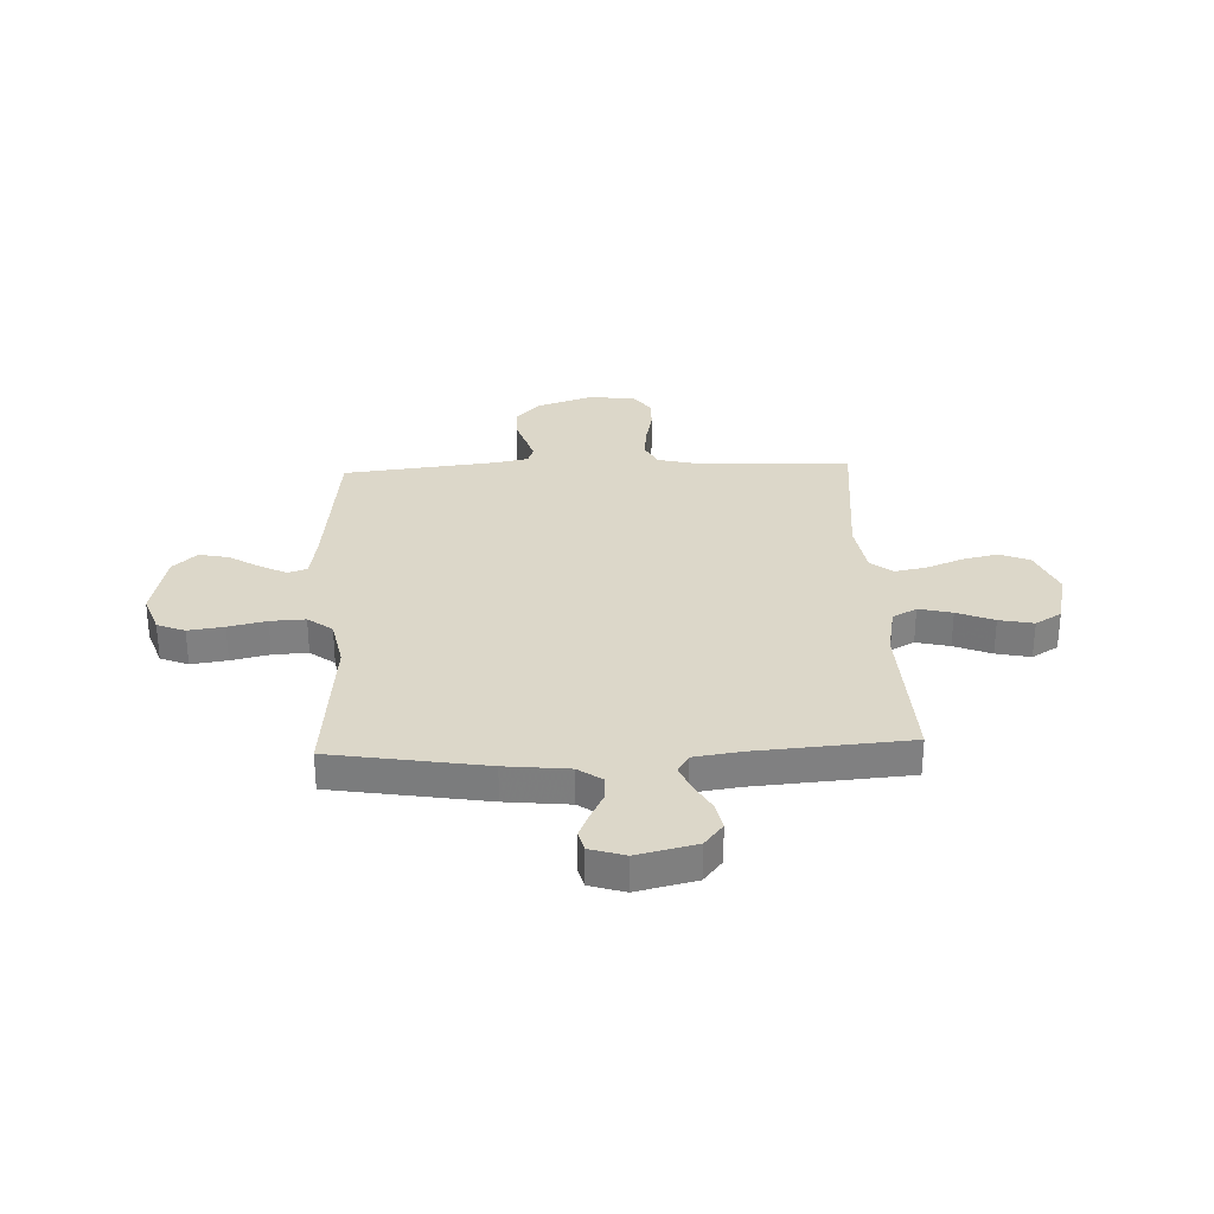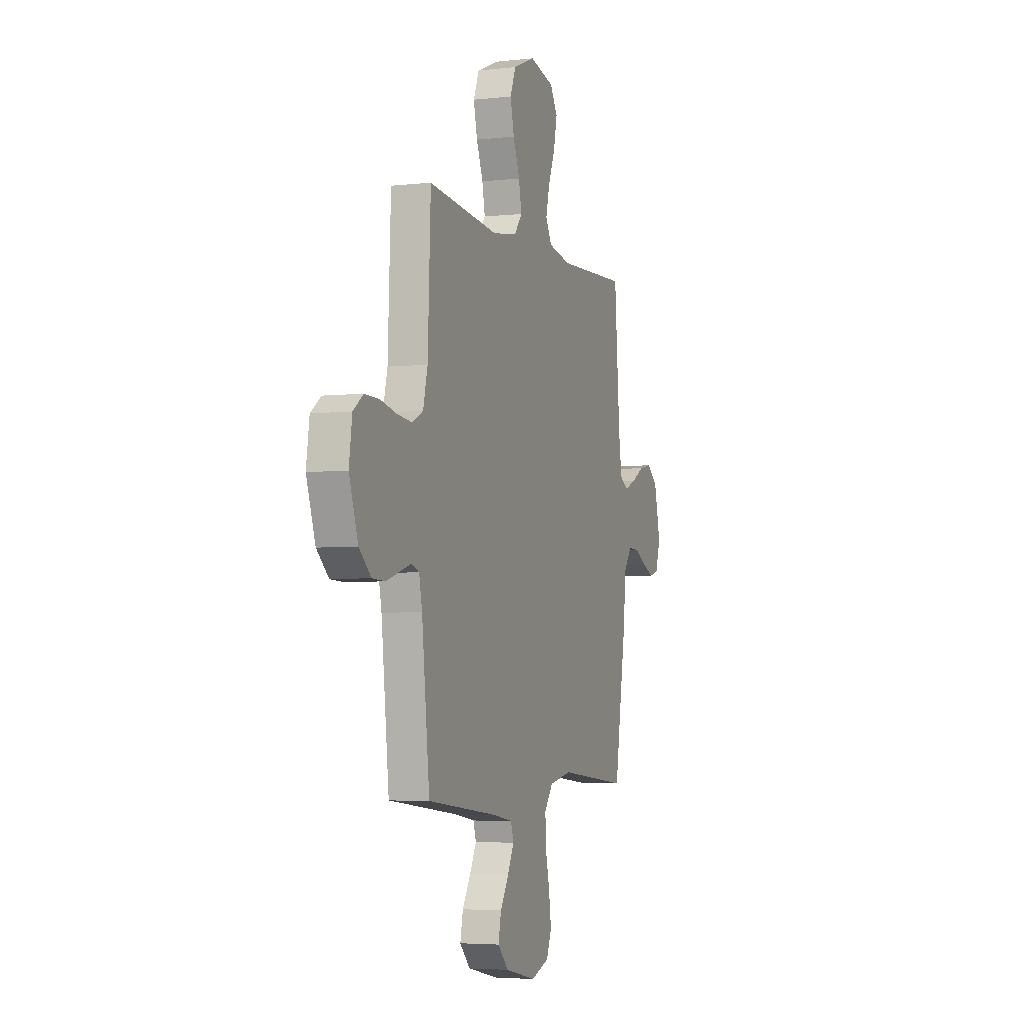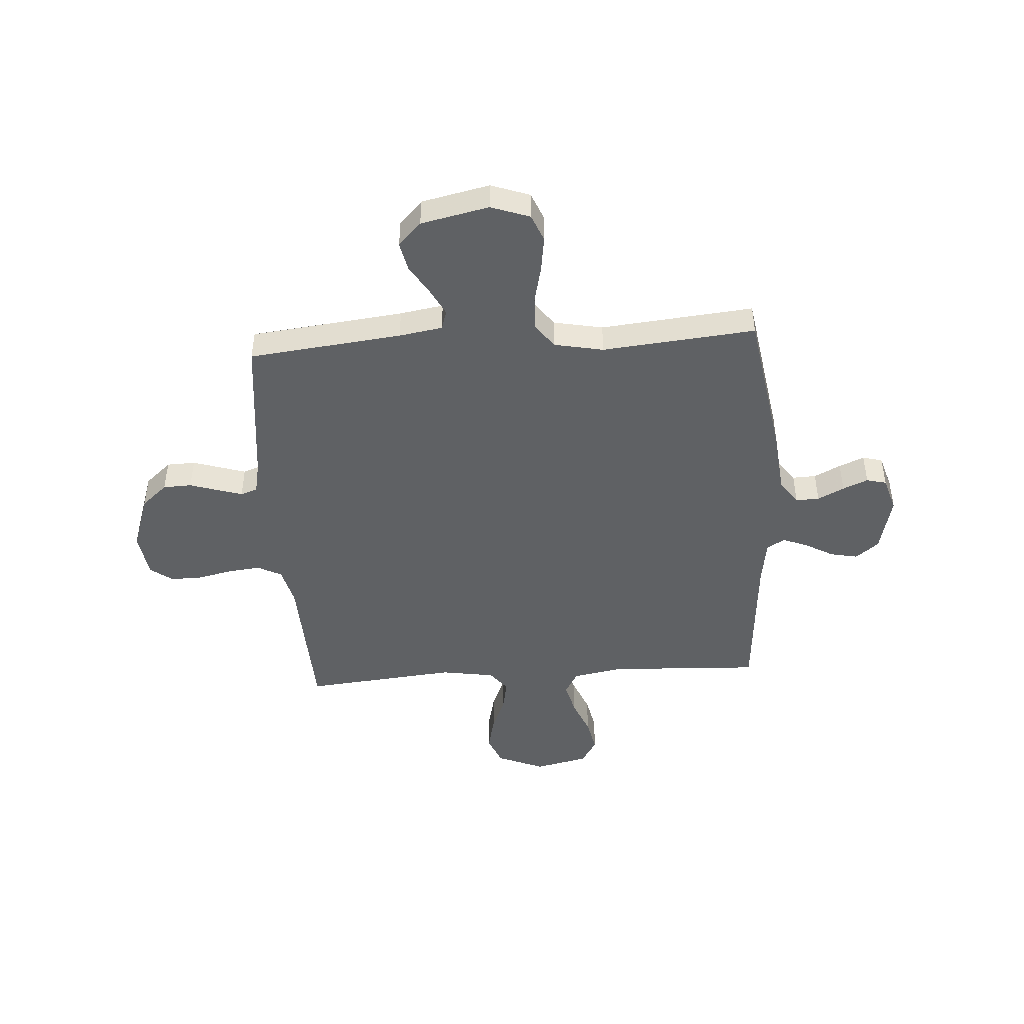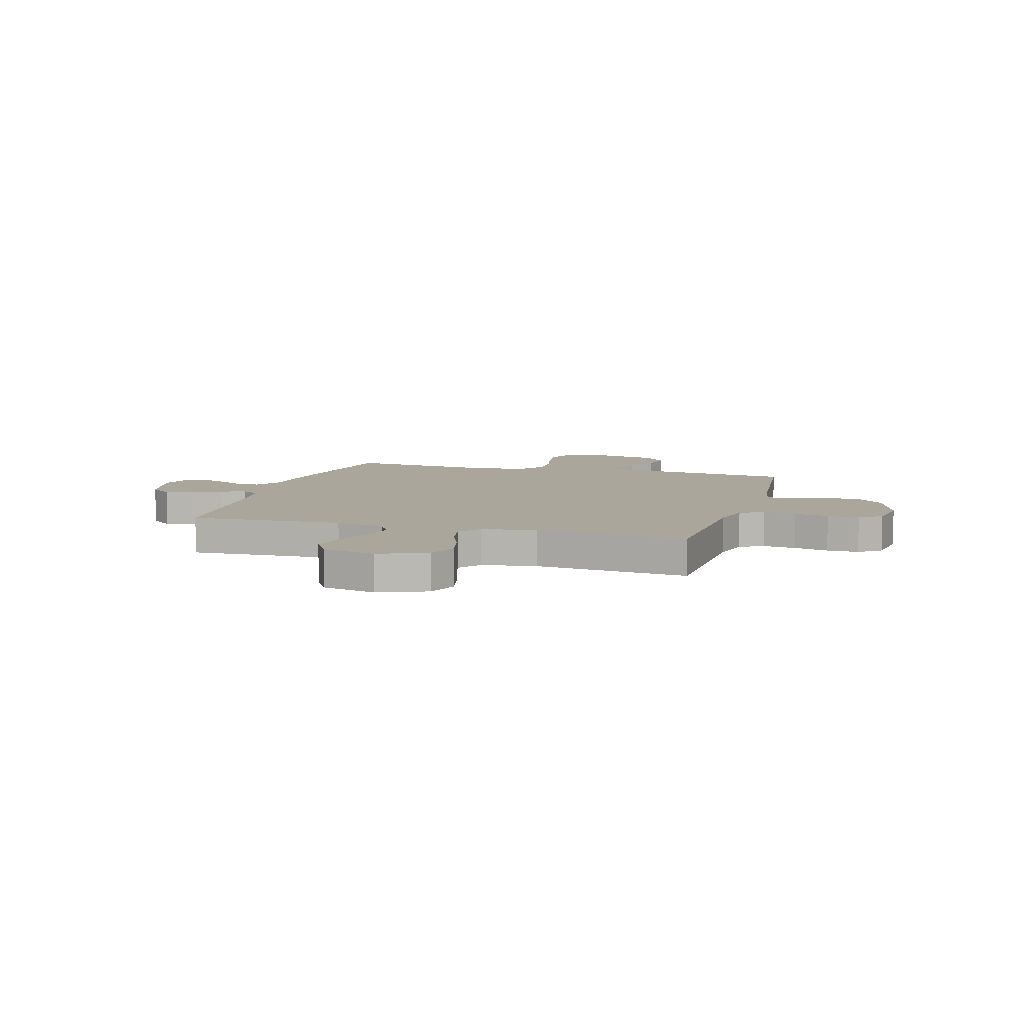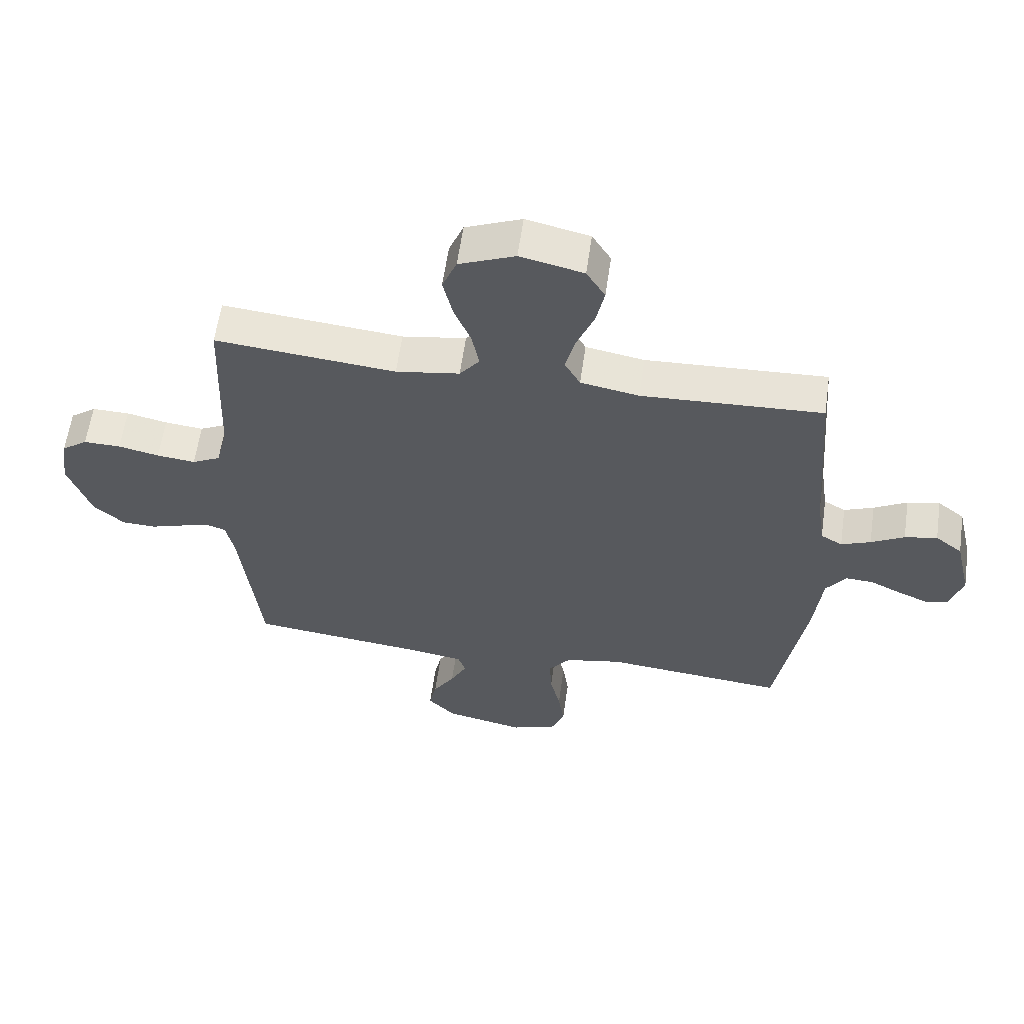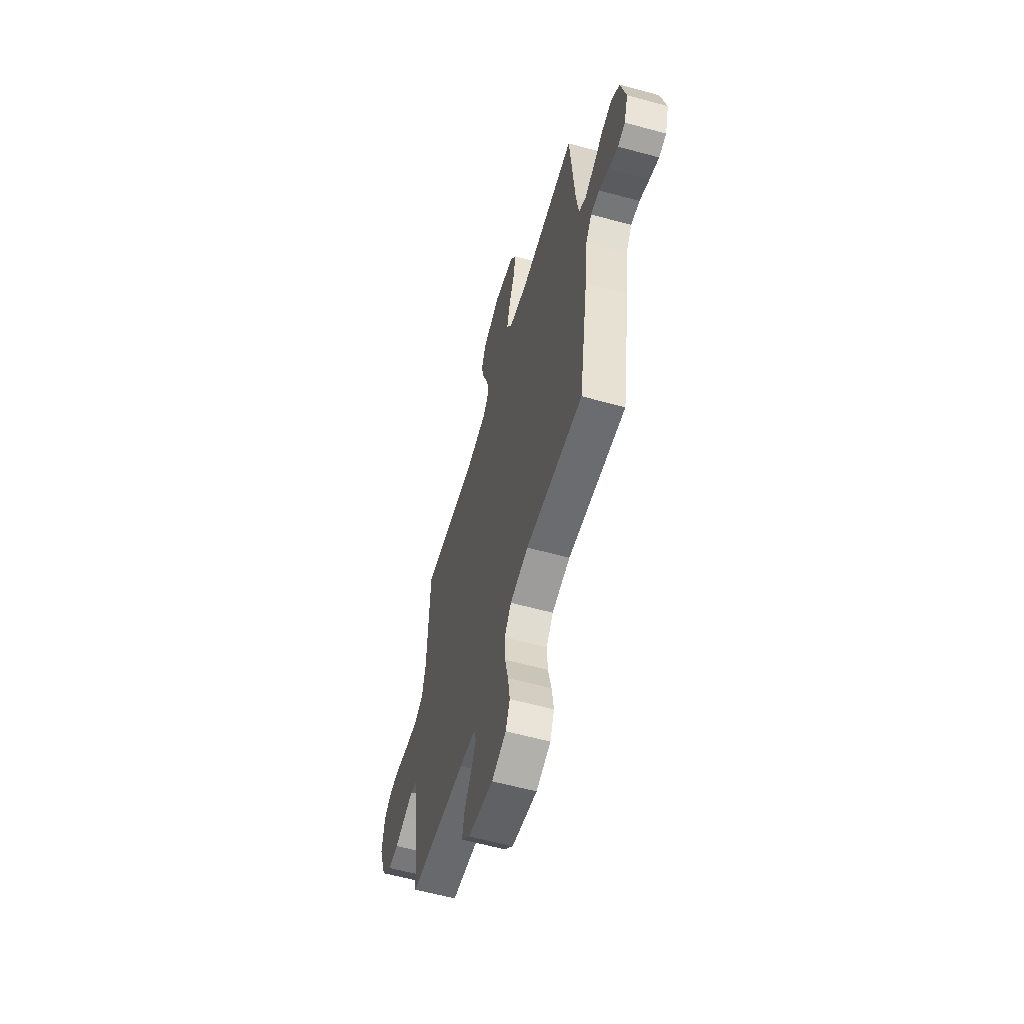
<metadata>
{"format":"obj","ext":"obj","renderer":"f3d","projection":"perspective","resolution":1024,"background":"white","views":[{"elev":30.3,"azim":-92.4,"up":"+Y"},{"elev":-4.5,"azim":109.8,"up":"+Z"},{"elev":-45.8,"azim":-176.2,"up":"+Y"},{"elev":7.9,"azim":16.3,"up":"+Y"},{"elev":59.9,"azim":-171.9,"up":"+Z"},{"elev":-59.2,"azim":-105.8,"up":"+Z"}]}
</metadata>
<code>
v -0.5 0.07 0.5
v -0.2 0.07 0.486
v -0.103 0.07 0.504
v -0.077 0.07 0.551
v -0.093 0.07 0.616
v -0.122 0.07 0.688
v -0.136 0.07 0.755
v -0.105 0.07 0.806
v 0 0.07 0.83
v 0.093 0.07 0.791
v 0.117 0.07 0.732
v 0.101 0.07 0.663
v 0.073 0.07 0.593
v 0.061 0.07 0.531
v 0.094 0.07 0.488
v 0.2 0.07 0.471
v 0.5 0.07 0.5
v 0.512 0.07 0.2
v 0.531 0.07 0.123
v 0.578 0.07 0.099
v 0.642 0.07 0.106
v 0.71 0.07 0.121
v 0.772 0.07 0.122
v 0.815 0.07 0.09
v 0.828 0.07 0
v 0.79 0.07 -0.111
v 0.739 0.07 -0.156
v 0.683 0.07 -0.158
v 0.627 0.07 -0.14
v 0.579 0.07 -0.125
v 0.546 0.07 -0.137
v 0.533 0.07 -0.2
v 0.5 0.07 -0.5
v 0.2 0.07 -0.534
v 0.115 0.07 -0.548
v 0.103 0.07 -0.586
v 0.13 0.07 -0.639
v 0.166 0.07 -0.698
v 0.178 0.07 -0.755
v 0.133 0.07 -0.802
v 0 0.07 -0.831
v -0.076 0.07 -0.804
v -0.098 0.07 -0.75
v -0.088 0.07 -0.68
v -0.071 0.07 -0.606
v -0.068 0.07 -0.538
v -0.104 0.07 -0.49
v -0.2 0.07 -0.471
v -0.5 0.07 -0.5
v -0.549 0.07 -0.2
v -0.562 0.07 -0.076
v -0.595 0.07 -0.029
v -0.641 0.07 -0.031
v -0.693 0.07 -0.057
v -0.742 0.07 -0.078
v -0.781 0.07 -0.068
v -0.802 0.07 0
v -0.775 0.07 0.115
v -0.73 0.07 0.151
v -0.676 0.07 0.14
v -0.621 0.07 0.109
v -0.572 0.07 0.089
v -0.536 0.07 0.11
v -0.523 0.07 0.2
v -0.5 0 0.5
v -0.2 0 0.486
v -0.103 0 0.504
v -0.077 0 0.551
v -0.093 0 0.616
v -0.122 0 0.688
v -0.136 0 0.755
v -0.105 0 0.806
v 0 0 0.83
v 0.093 0 0.791
v 0.117 0 0.732
v 0.101 0 0.663
v 0.073 0 0.593
v 0.061 0 0.531
v 0.094 0 0.488
v 0.2 0 0.471
v 0.5 0 0.5
v 0.512 0 0.2
v 0.531 0 0.123
v 0.578 0 0.099
v 0.642 0 0.106
v 0.71 0 0.121
v 0.772 0 0.122
v 0.815 0 0.09
v 0.828 0 0
v 0.79 0 -0.111
v 0.739 0 -0.156
v 0.683 0 -0.158
v 0.627 0 -0.14
v 0.579 0 -0.125
v 0.546 0 -0.137
v 0.533 0 -0.2
v 0.5 0 -0.5
v 0.2 0 -0.534
v 0.115 0 -0.548
v 0.103 0 -0.586
v 0.13 0 -0.639
v 0.166 0 -0.698
v 0.178 0 -0.755
v 0.133 0 -0.802
v 0 0 -0.831
v -0.076 0 -0.804
v -0.098 0 -0.75
v -0.088 0 -0.68
v -0.071 0 -0.606
v -0.068 0 -0.538
v -0.104 0 -0.49
v -0.2 0 -0.471
v -0.5 0 -0.5
v -0.549 0 -0.2
v -0.562 0 -0.076
v -0.595 0 -0.029
v -0.641 0 -0.031
v -0.693 0 -0.057
v -0.742 0 -0.078
v -0.781 0 -0.068
v -0.802 0 0
v -0.775 0 0.115
v -0.73 0 0.151
v -0.676 0 0.14
v -0.621 0 0.109
v -0.572 0 0.089
v -0.536 0 0.11
v -0.523 0 0.2
f 58 59 60 61
f 58 61 62
f 57 58 62
f 56 57 62
f 53 54 55 56
f 53 56 62 63
f 48 49 50 51
f 47 48 51 52
f 42 43 44 45
f 42 45 46
f 41 42 46
f 40 41 46
f 37 38 39 40
f 36 37 40 46
f 35 36 46 47
f 32 33 34
f 31 32 34 35
f 26 27 28 29
f 26 29 30
f 25 26 30
f 24 25 30 31
f 21 22 23 24
f 20 21 24 31
f 16 17 18
f 15 16 18 19
f 10 11 12 13
f 10 13 14
f 9 10 14
f 8 9 14
f 5 6 7 8
f 4 5 8 14
f 3 4 14 15
f 64 1 2
f 63 64 2 3
f 52 53 63 3
f 19 20 31 35
f 19 35 47 52
f 3 15 19 52
f 125 124 123 122
f 126 125 122
f 126 122 121
f 126 121 120
f 120 119 118 117
f 127 126 120 117
f 115 114 113 112
f 116 115 112 111
f 109 108 107 106
f 110 109 106
f 110 106 105
f 110 105 104
f 104 103 102 101
f 110 104 101 100
f 111 110 100 99
f 98 97 96
f 99 98 96 95
f 93 92 91 90
f 94 93 90
f 94 90 89
f 95 94 89 88
f 88 87 86 85
f 95 88 85 84
f 82 81 80
f 83 82 80 79
f 77 76 75 74
f 78 77 74
f 78 74 73
f 78 73 72
f 72 71 70 69
f 78 72 69 68
f 79 78 68 67
f 66 65 128
f 67 66 128 127
f 67 127 117 116
f 99 95 84 83
f 116 111 99 83
f 116 83 79 67
f 1 65 66 2
f 2 66 67 3
f 3 67 68 4
f 4 68 69 5
f 5 69 70 6
f 6 70 71 7
f 7 71 72 8
f 8 72 73 9
f 9 73 74 10
f 10 74 75 11
f 11 75 76 12
f 12 76 77 13
f 13 77 78 14
f 14 78 79 15
f 15 79 80 16
f 16 80 81 17
f 17 81 82 18
f 18 82 83 19
f 19 83 84 20
f 20 84 85 21
f 21 85 86 22
f 22 86 87 23
f 23 87 88 24
f 24 88 89 25
f 25 89 90 26
f 26 90 91 27
f 27 91 92 28
f 28 92 93 29
f 29 93 94 30
f 30 94 95 31
f 31 95 96 32
f 32 96 97 33
f 33 97 98 34
f 34 98 99 35
f 35 99 100 36
f 36 100 101 37
f 37 101 102 38
f 38 102 103 39
f 39 103 104 40
f 40 104 105 41
f 41 105 106 42
f 42 106 107 43
f 43 107 108 44
f 44 108 109 45
f 45 109 110 46
f 46 110 111 47
f 47 111 112 48
f 48 112 113 49
f 49 113 114 50
f 50 114 115 51
f 51 115 116 52
f 52 116 117 53
f 53 117 118 54
f 54 118 119 55
f 55 119 120 56
f 56 120 121 57
f 57 121 122 58
f 58 122 123 59
f 59 123 124 60
f 60 124 125 61
f 61 125 126 62
f 62 126 127 63
f 63 127 128 64
f 64 128 65 1

</code>
